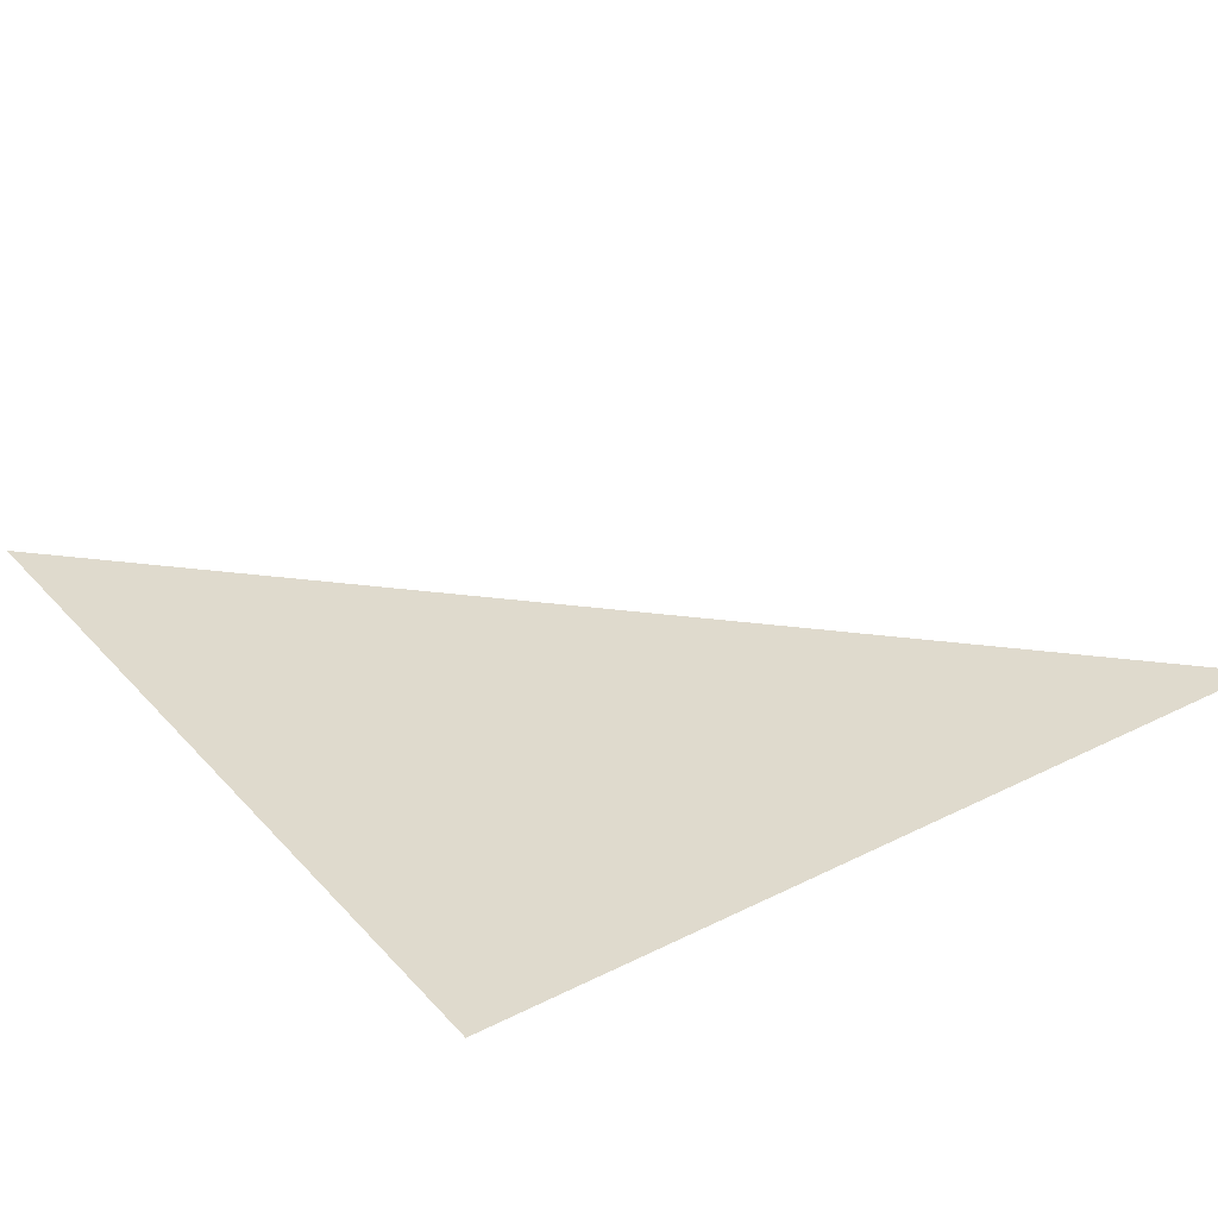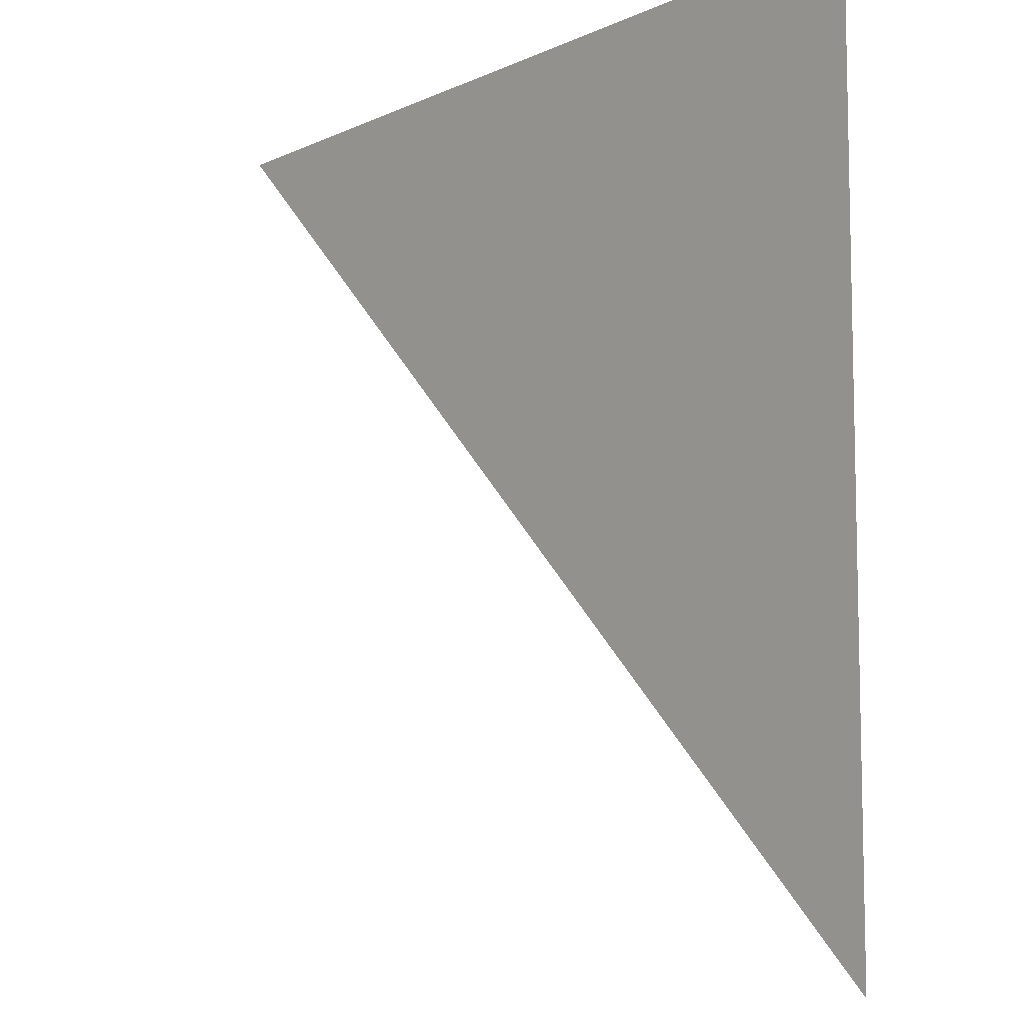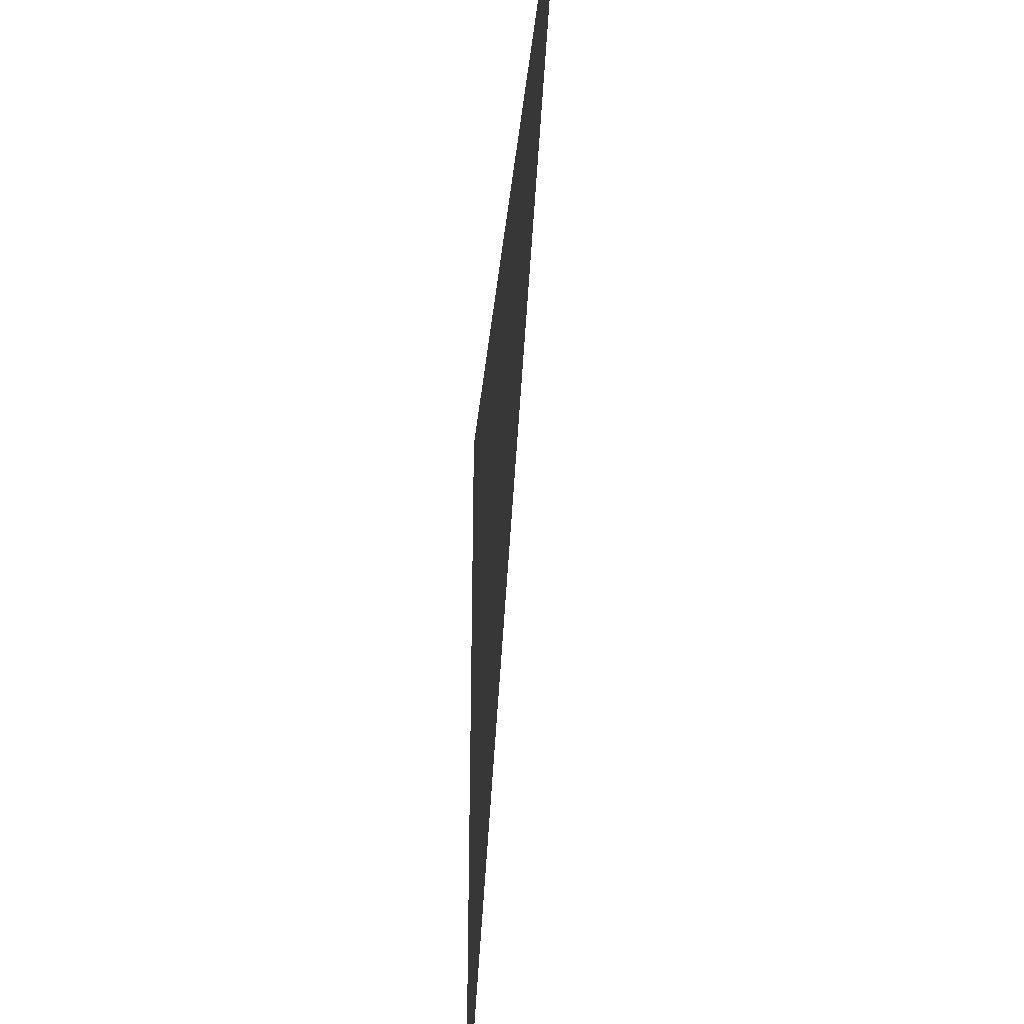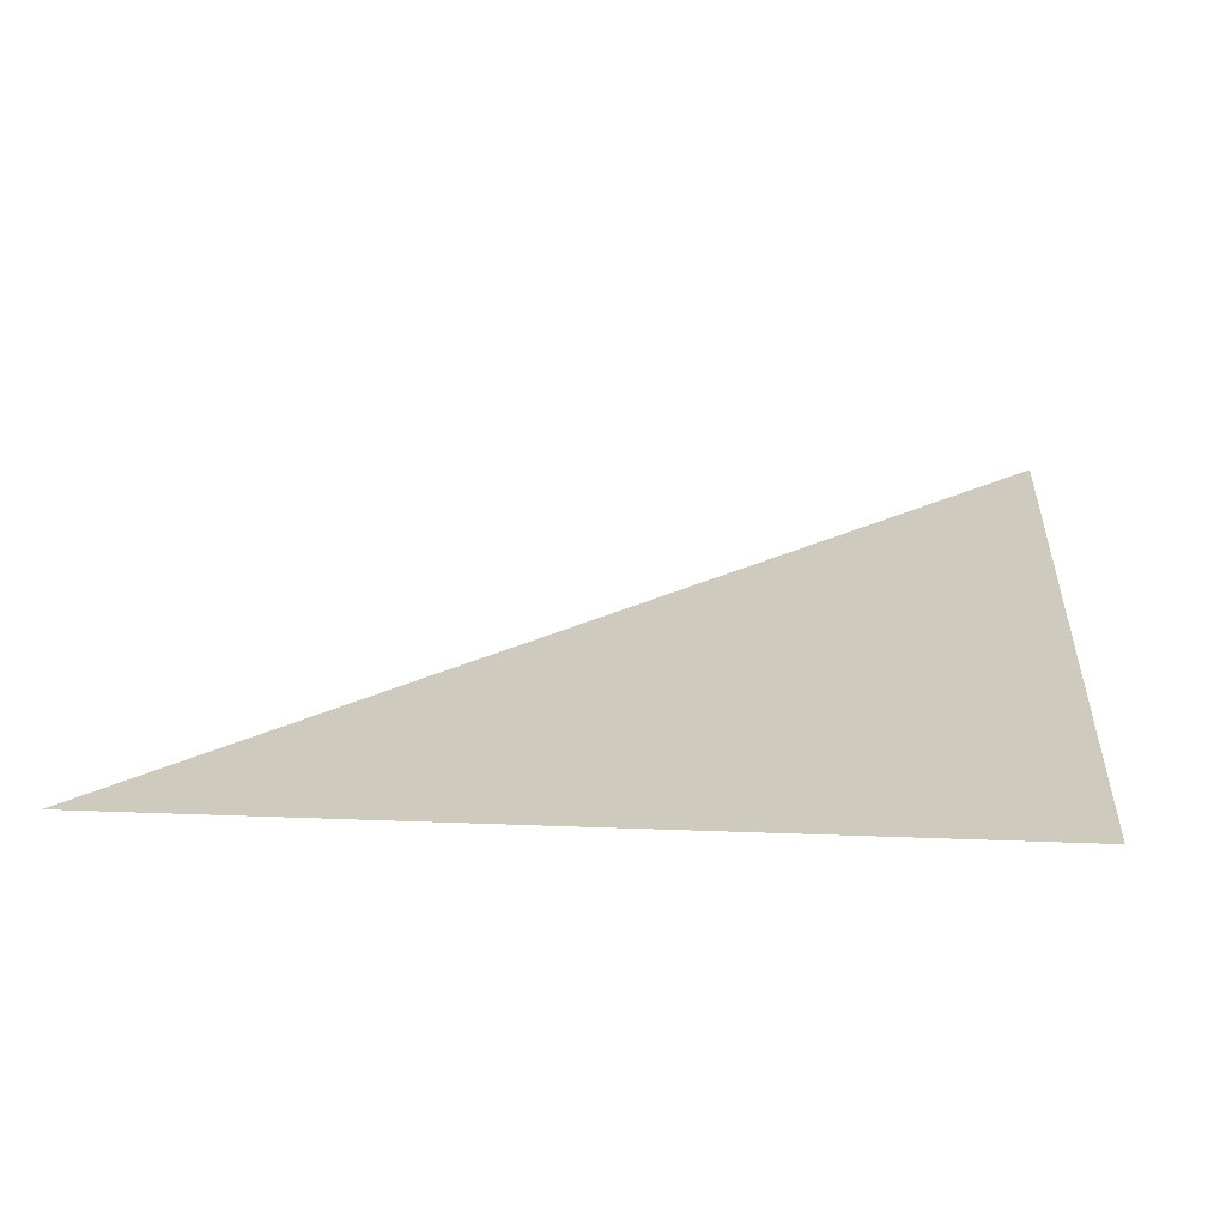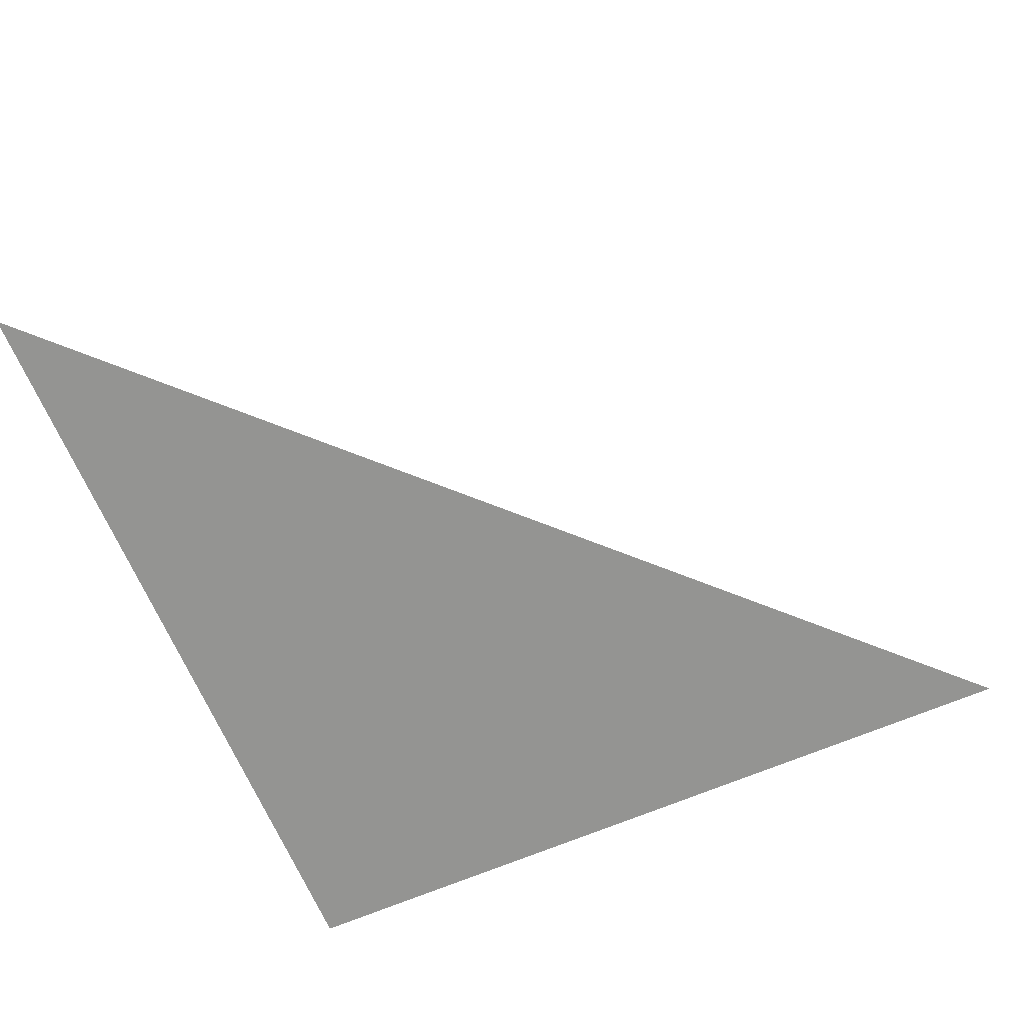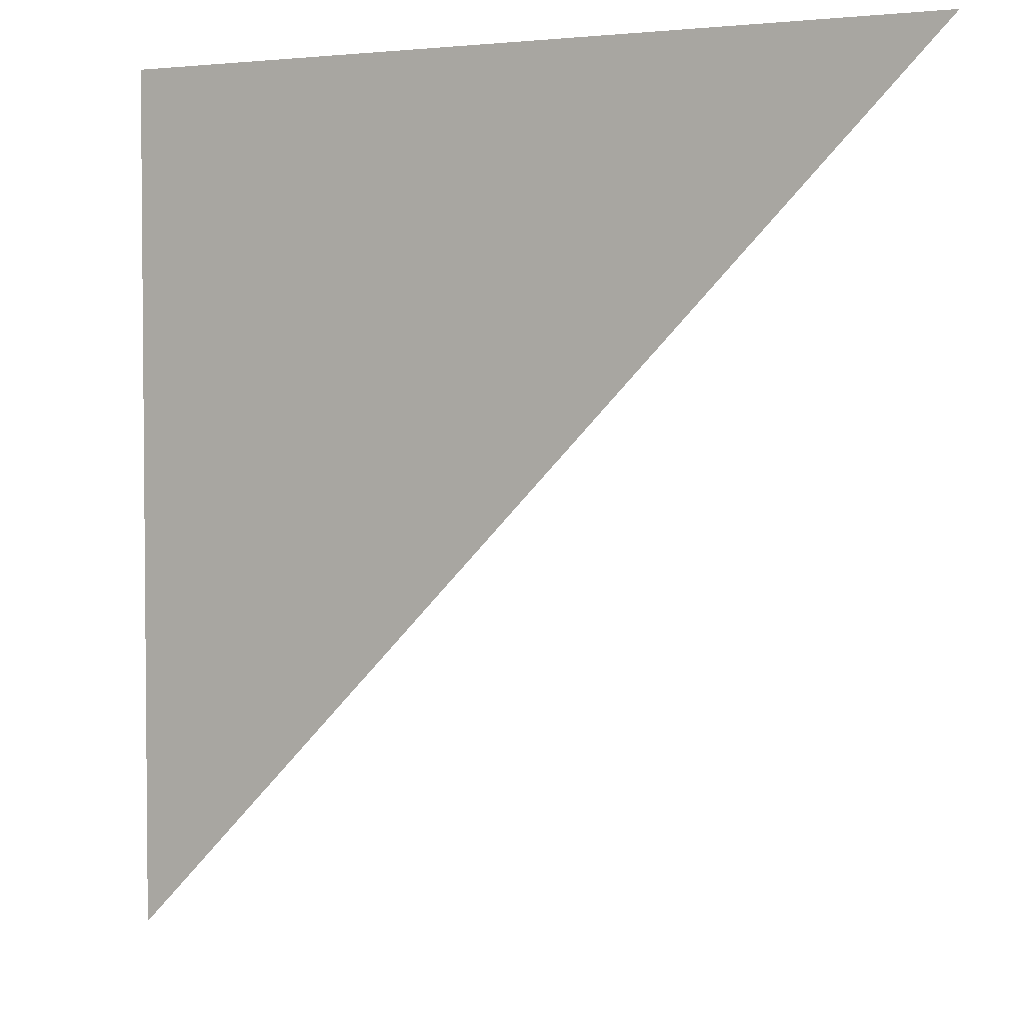
<metadata>
{"format":"obj","ext":"obj","renderer":"f3d","projection":"perspective","resolution":1024,"background":"white","views":[{"elev":32.6,"azim":-34.8,"up":"+Y"},{"elev":-8.8,"azim":-129.3,"up":"+Z"},{"elev":-37.7,"azim":84.1,"up":"+Z"},{"elev":23.2,"azim":-86.1,"up":"+Y"},{"elev":-66.9,"azim":113.1,"up":"+Y"},{"elev":3.3,"azim":30.4,"up":"+Z"}]}
</metadata>
<code>
o Plane
v -1 0 1
v 1 0 1
v -1 0 -1
f 3 2 1

</code>
